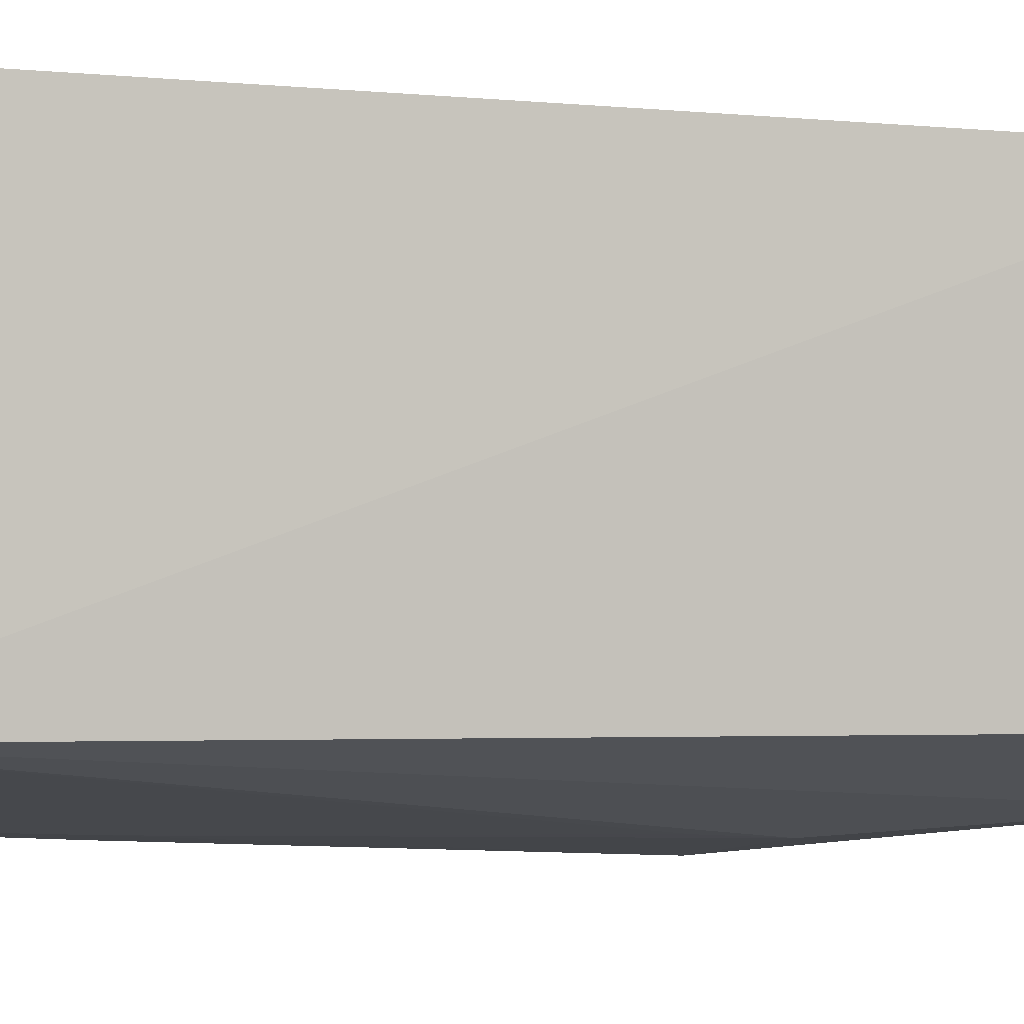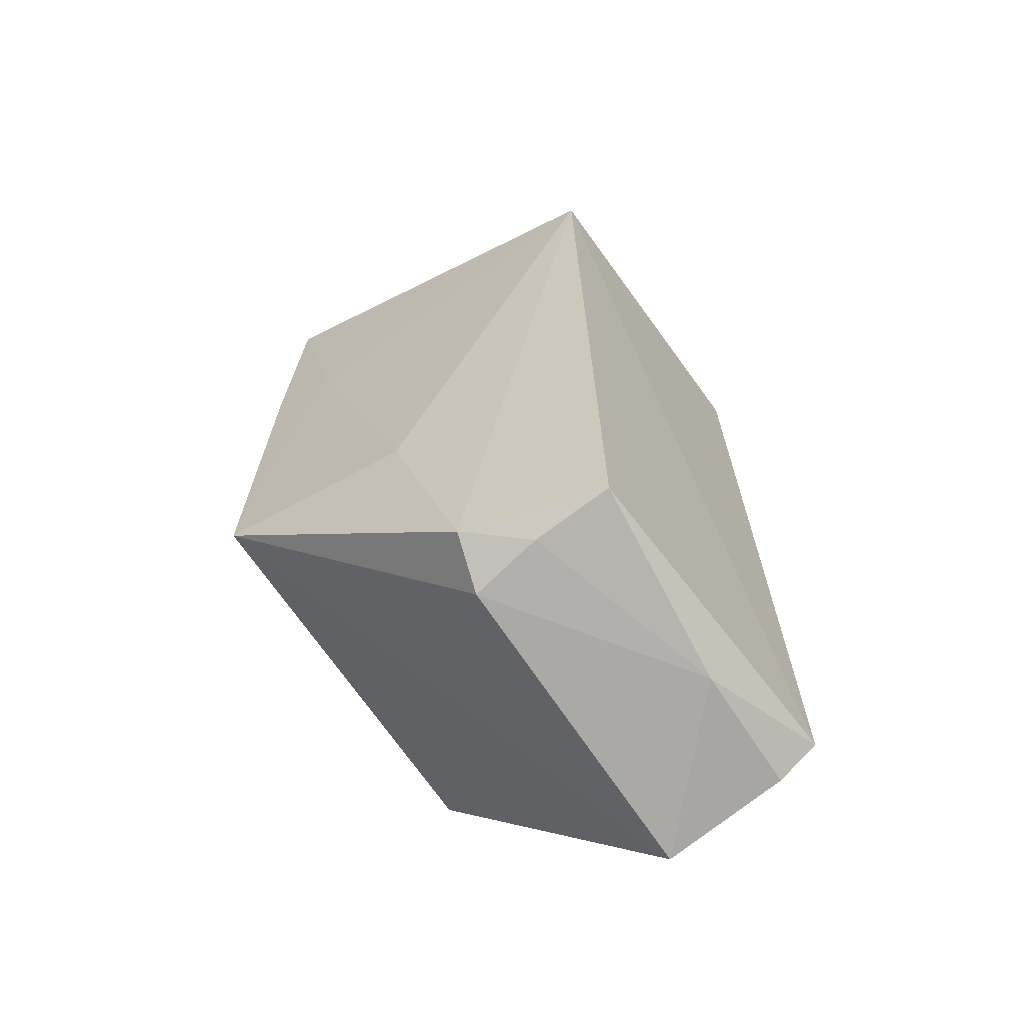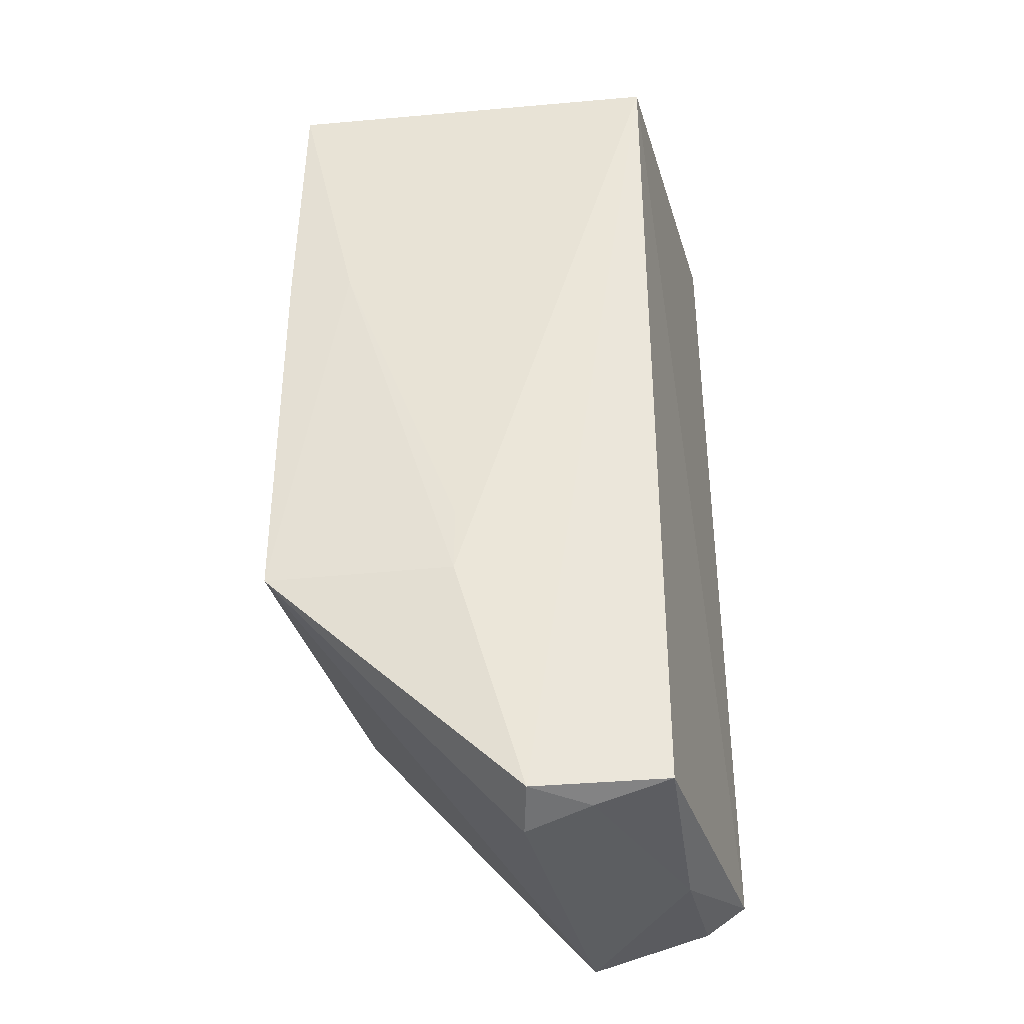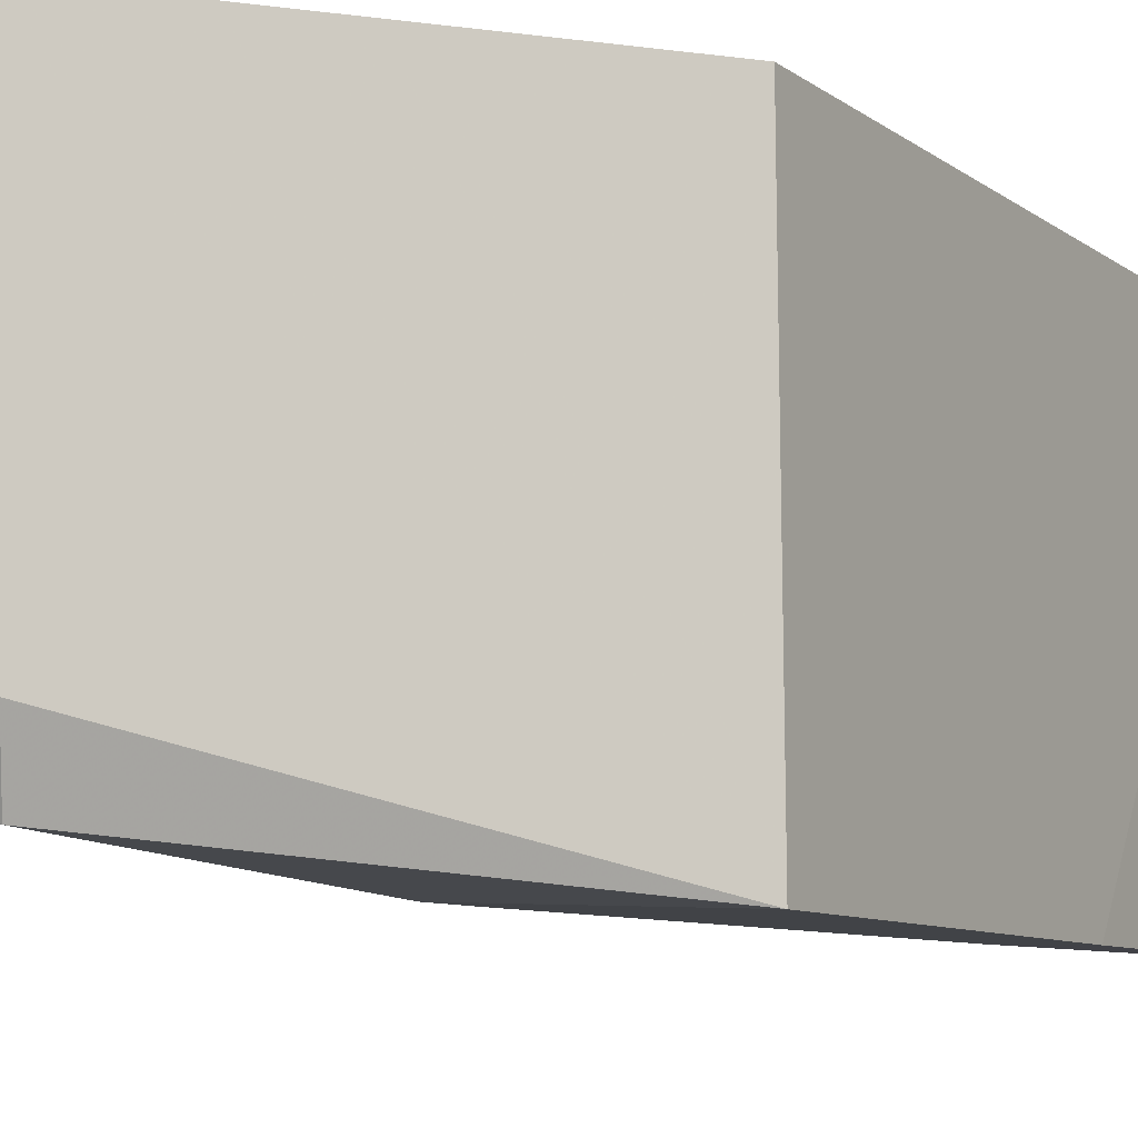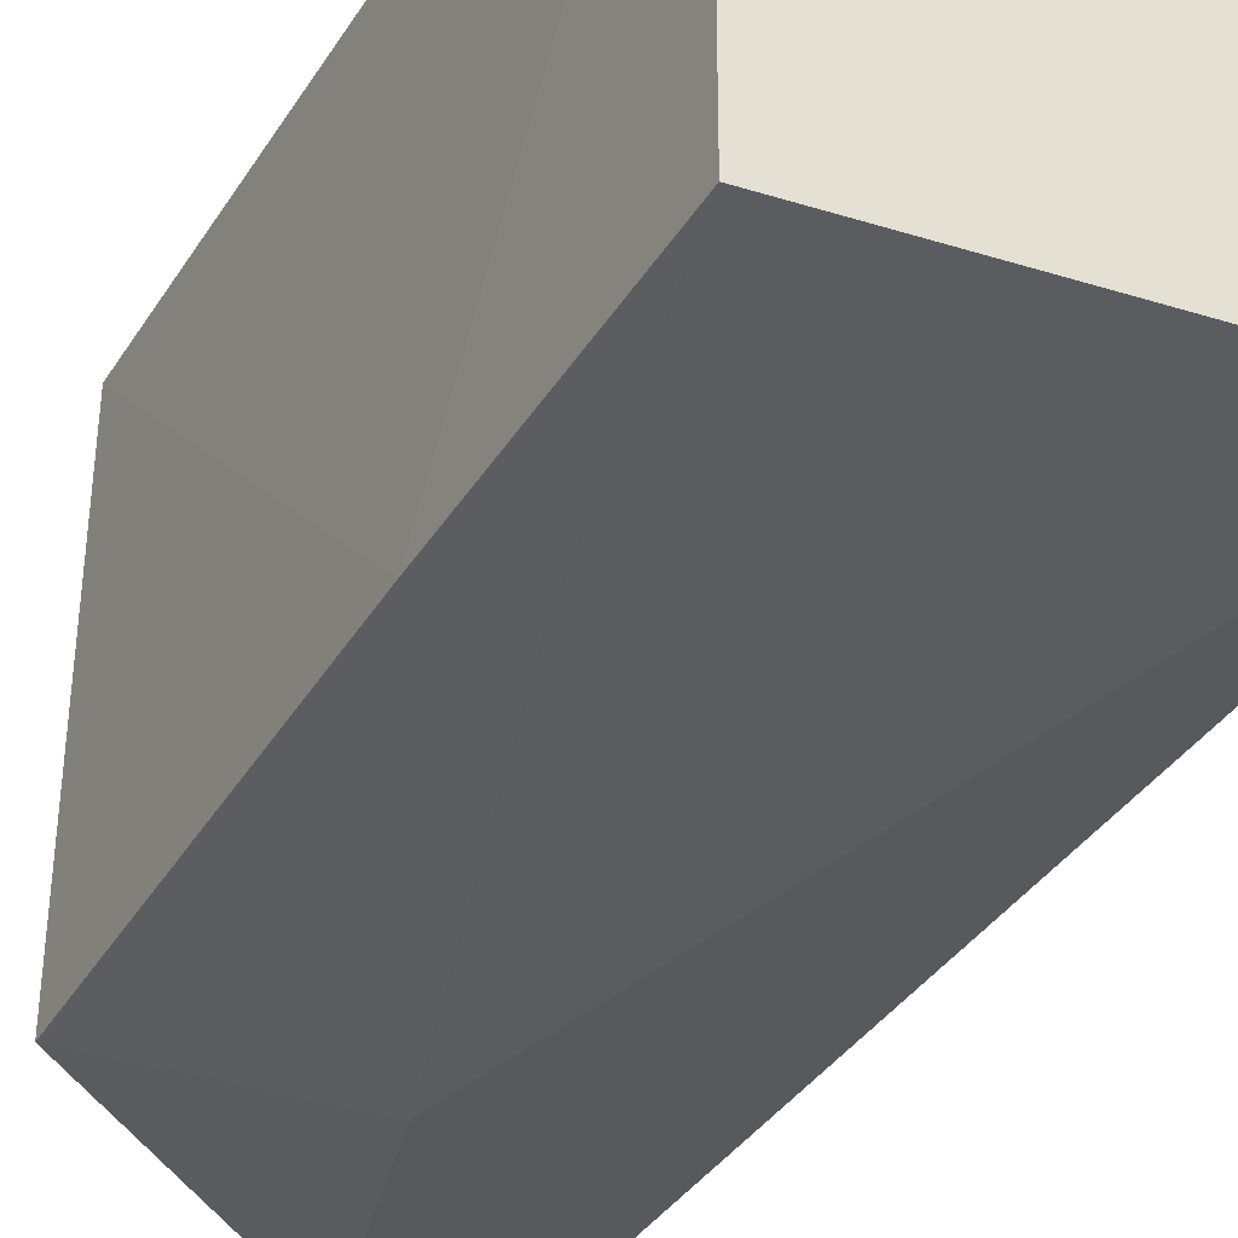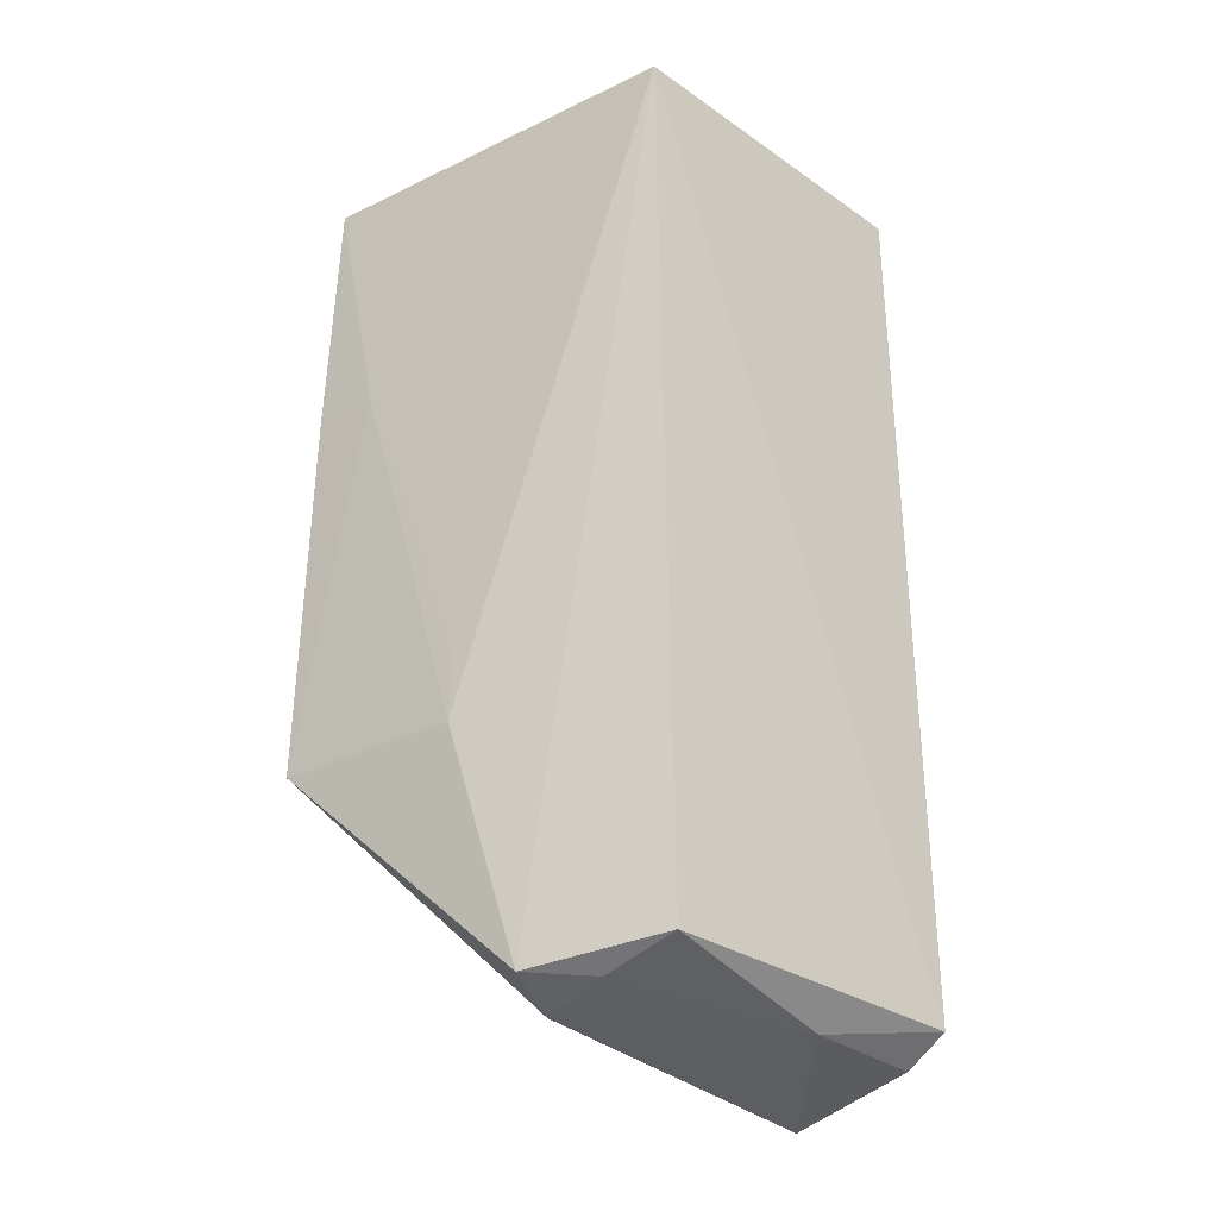
<metadata>
{"format":"obj","ext":"obj","renderer":"f3d","projection":"perspective","resolution":1024,"background":"white","views":[{"elev":-5.0,"azim":72.8,"up":"+Y"},{"elev":-65.5,"azim":32.5,"up":"+Z"},{"elev":-33.0,"azim":12.4,"up":"+Z"},{"elev":-9.7,"azim":-151.4,"up":"+Y"},{"elev":-36.7,"azim":-28.1,"up":"+Y"},{"elev":-29.0,"azim":41.2,"up":"+Z"}]}
</metadata>
<code>
v 0.04935 -0.009145 0.02242
v 0.04888 -0.01734 0.02246
v 0.04959 -0.009218 0.001416
v 0.04567 -0.009192 3.9e-05
v 0.03956 -0.009213 0.02244
v 0.04575 -0.01803 0.001239
v 0.04861 -0.009208 0.0007759
v 0.03956 -0.009213 0.006962
v 0.04893 -0.01703 0.001581
v 0.03955 -0.01828 0.02243
v 0.03948 -0.01873 0.006927
v 0.04859 -0.01228 0.0008144
v 0.04543 -0.01678 0.0007101
v 0.0441 -0.01846 0.006901
v 0.03946 -0.01849 0.0162
v 0.04708 -0.01703 0.001098
v 0.04107 -0.01842 0.01621
v 0.0441 -0.0184 0.008466
f 1 2 3
f 5 2 1
f 7 1 3
f 7 4 1
f 8 5 1
f 8 1 4
f 9 3 2
f 9 2 6
f 10 2 5
f 11 8 4
f 12 7 3
f 12 3 9
f 12 4 7
f 13 11 4
f 13 6 11
f 13 4 12
f 14 11 6
f 14 6 2
f 15 10 5
f 15 5 8
f 15 8 11
f 16 13 12
f 16 12 9
f 16 9 6
f 16 6 13
f 17 2 10
f 17 10 15
f 17 15 11
f 17 11 14
f 18 17 14
f 18 14 2
f 18 2 17

</code>
